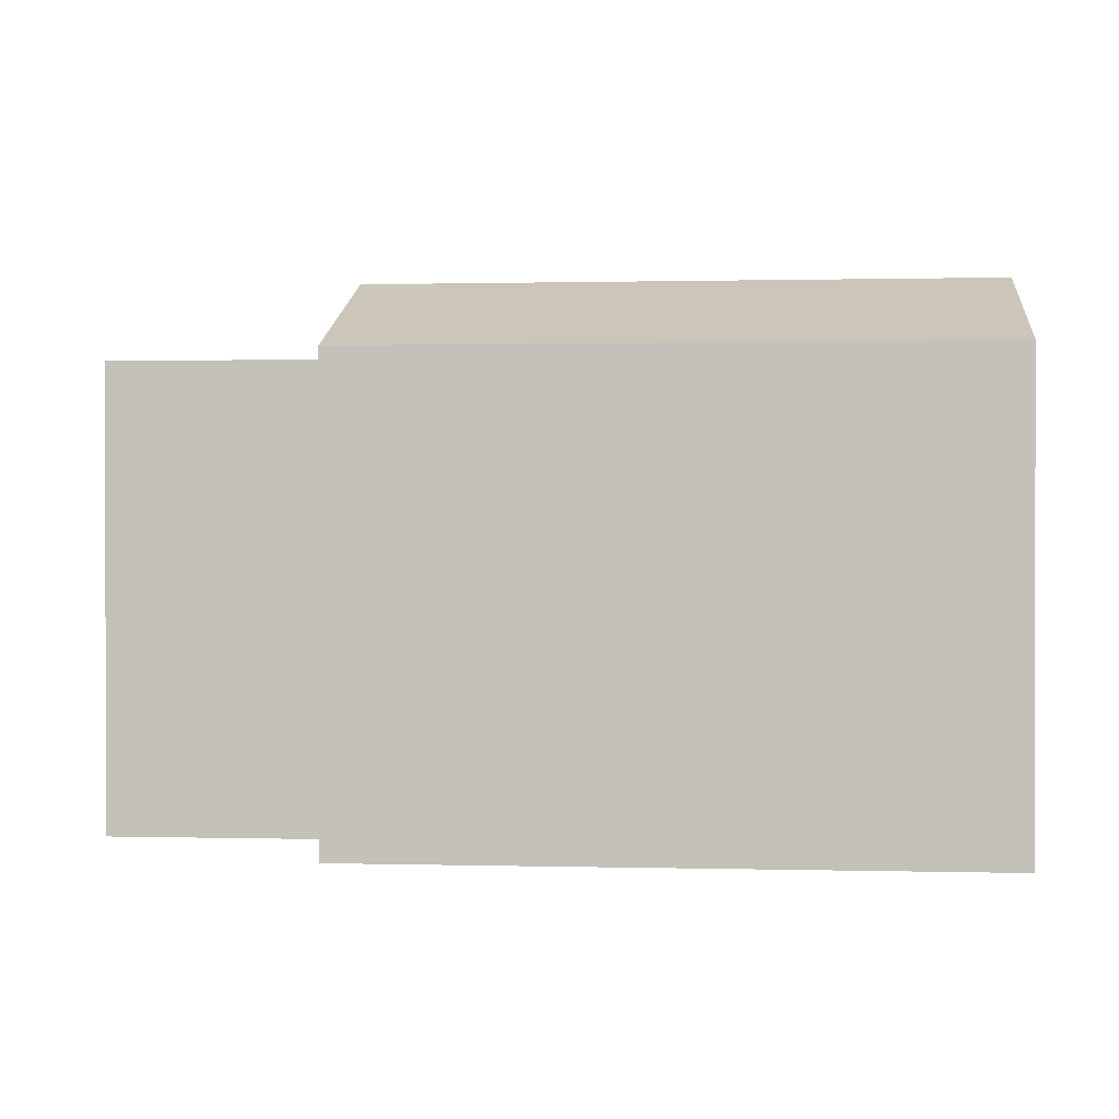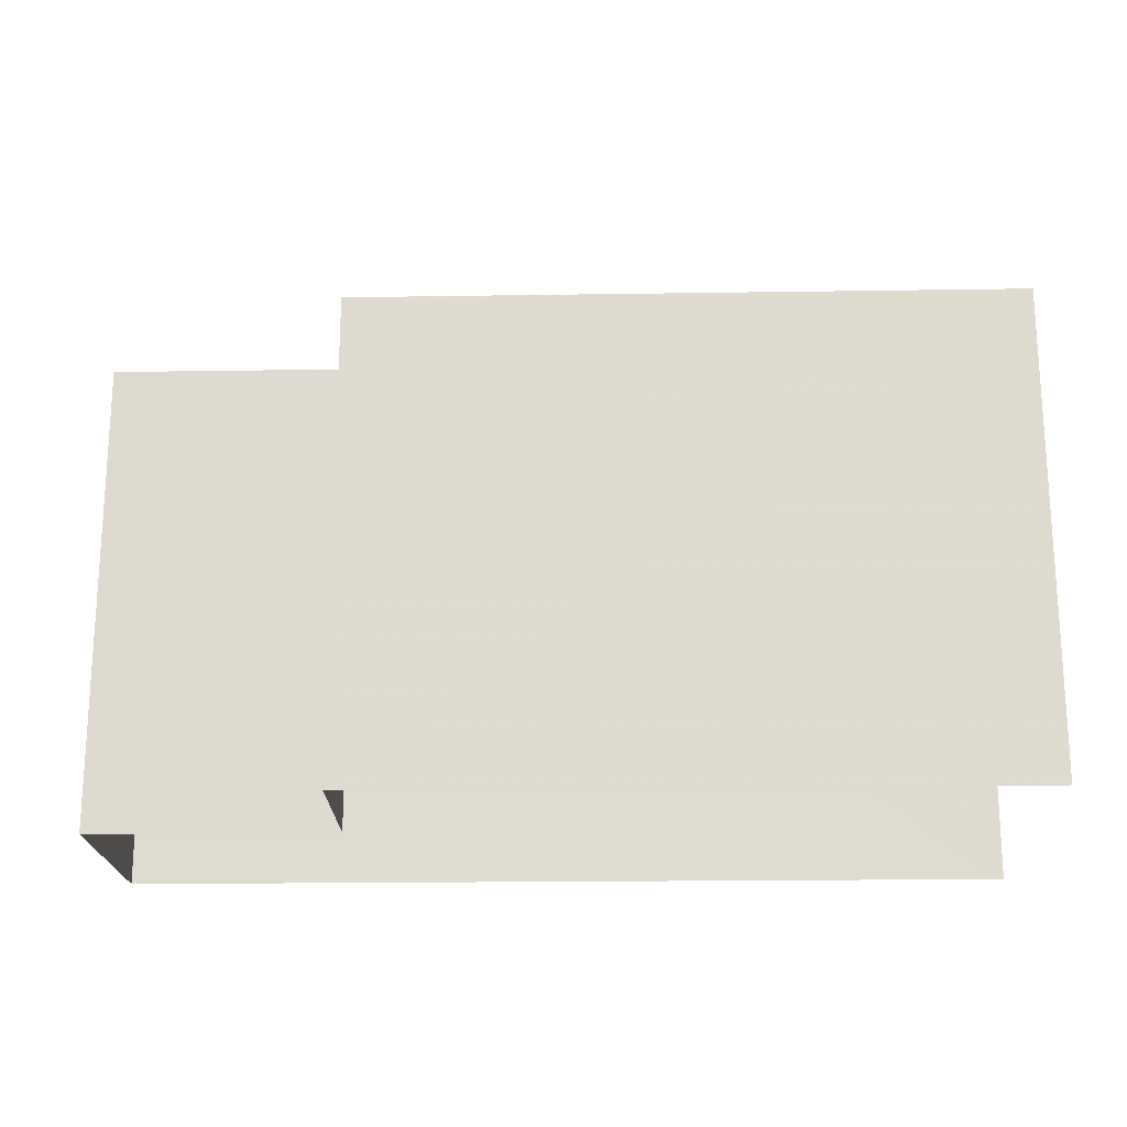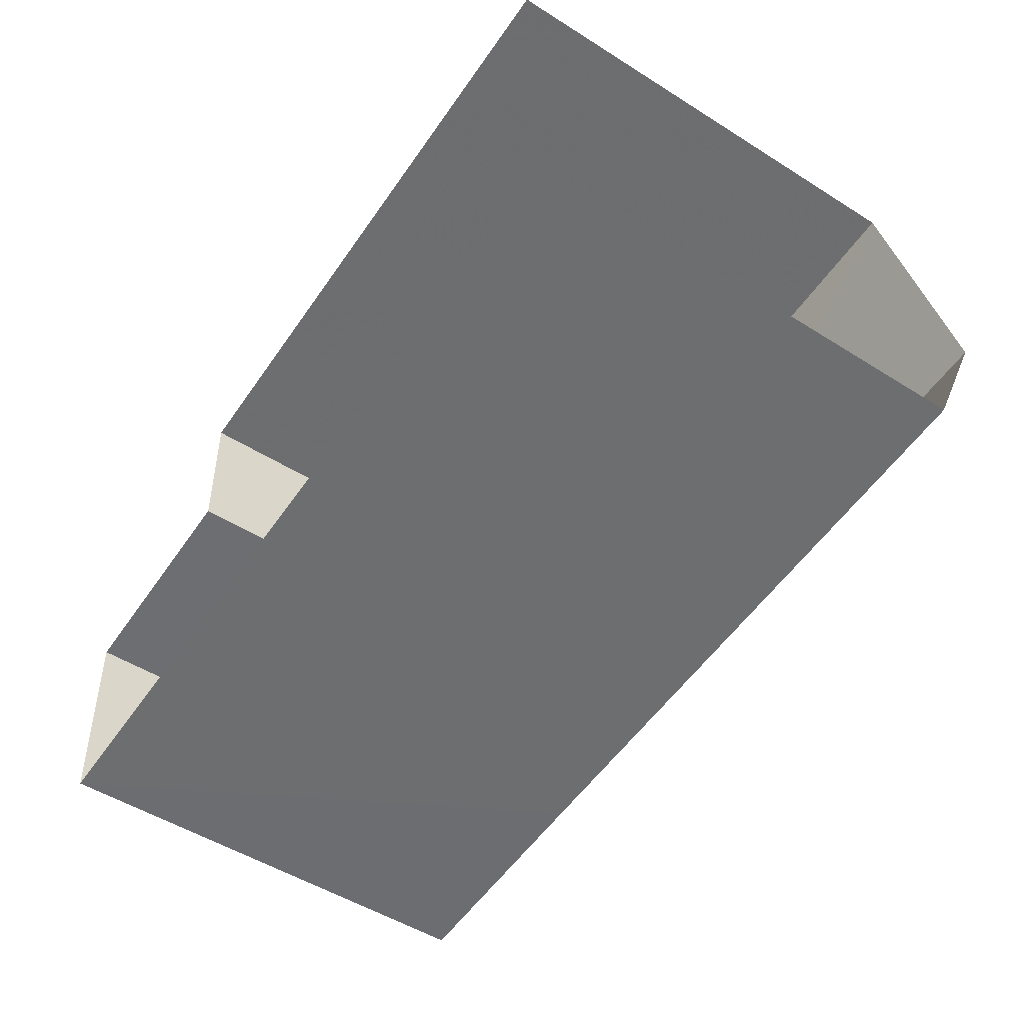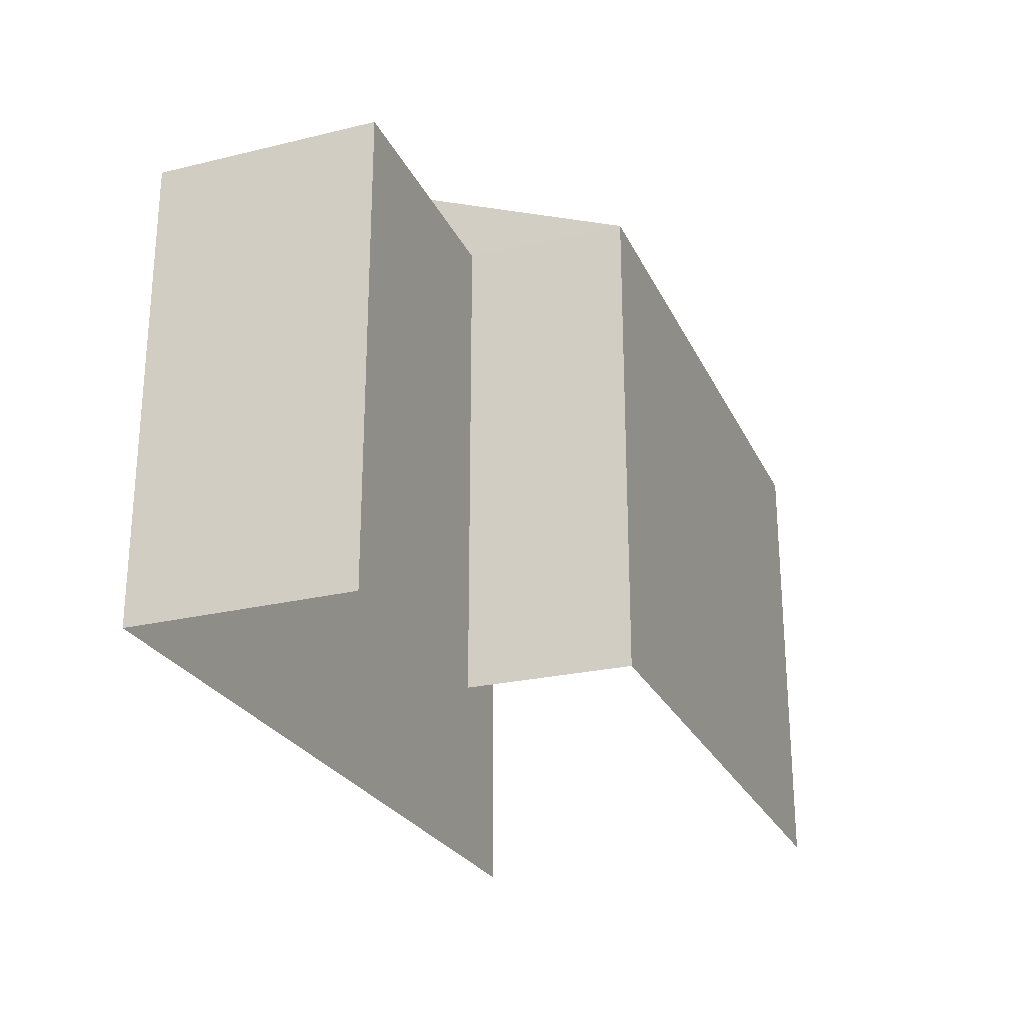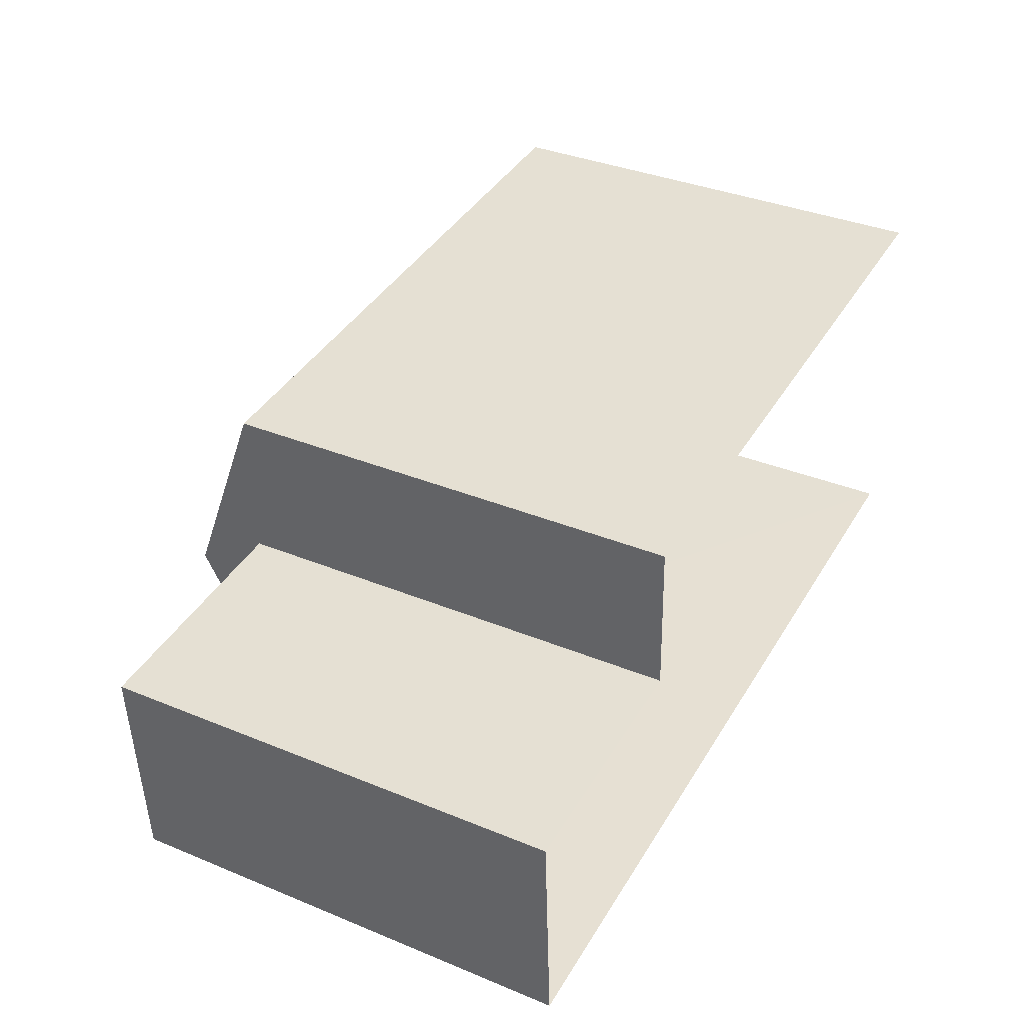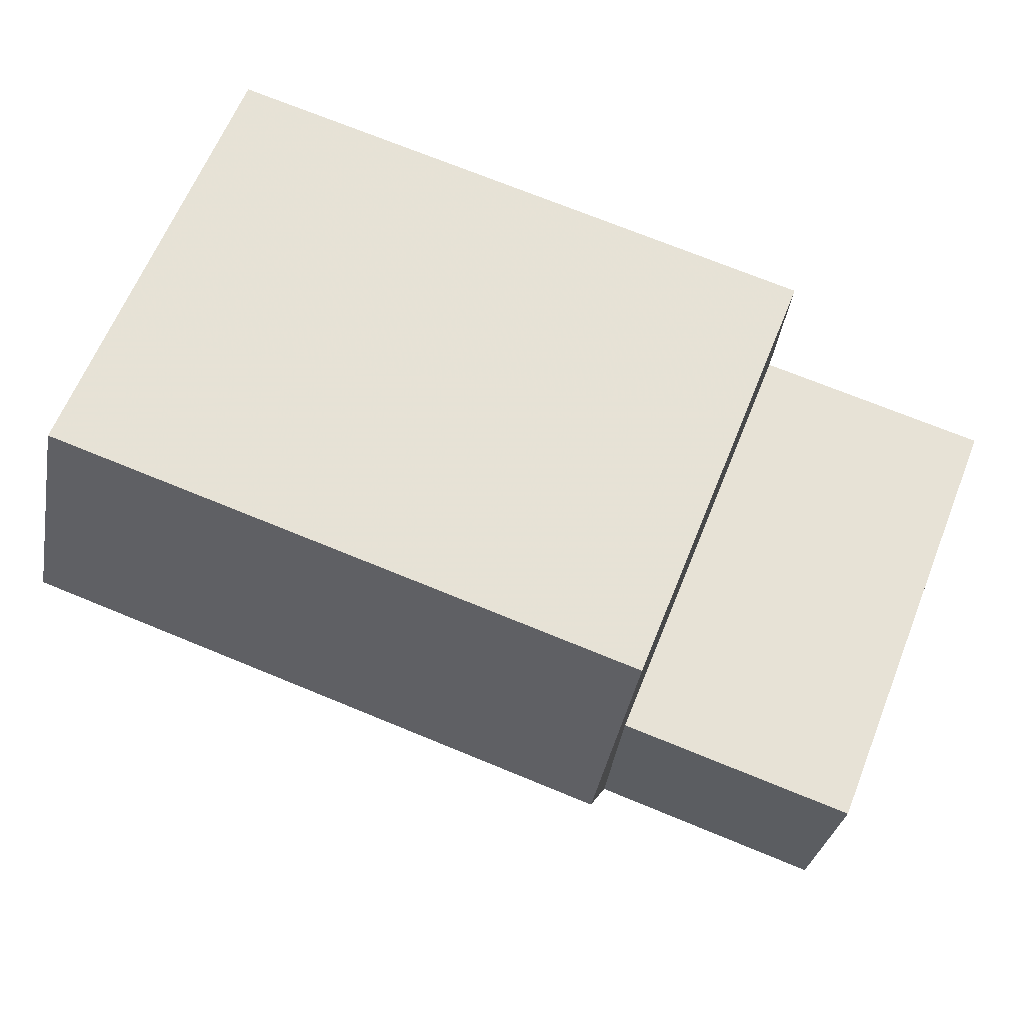
<metadata>
{"format":"obj","ext":"obj","renderer":"f3d","projection":"perspective","resolution":1024,"background":"white","views":[{"elev":0.6,"azim":-177.9,"up":"+Z"},{"elev":-19.9,"azim":178.3,"up":"+Z"},{"elev":-51.3,"azim":-124.4,"up":"+Y"},{"elev":-25.0,"azim":107.4,"up":"+Z"},{"elev":36.1,"azim":118.2,"up":"+Y"},{"elev":63.5,"azim":22.0,"up":"+Y"}]}
</metadata>
<code>
v -3.721e+05 -1.036e+05 33.42
v -3.721e+05 -1.036e+05 33.42
v -3.721e+05 -1.036e+05 33.42
v -3.721e+05 -1.036e+05 33.42
v -3.721e+05 -1.036e+05 33.42
v -3.721e+05 -1.036e+05 33.42
v -3.721e+05 -1.036e+05 42
v -3.721e+05 -1.036e+05 40.78
v -3.721e+05 -1.036e+05 40.78
v -3.721e+05 -1.036e+05 42
v -3.721e+05 -1.036e+05 40.78
v -3.721e+05 -1.036e+05 40.78
v -3.721e+05 -1.036e+05 40.78
v -3.721e+05 -1.036e+05 40.78
v -3.721e+05 -1.036e+05 40.78
f 1 2 3
f 3 2 4
f 4 2 5
f 2 6 5
f 9 3 11
f 9 11 10
f 3 4 11
f 7 8 9
f 10 7 9
f 10 11 12
f 7 10 12
f 12 13 14
f 15 12 14
f 2 14 6
f 2 15 14
f 9 1 3
f 9 8 1
f 13 5 6
f 14 13 6
f 11 4 12
f 12 5 13
f 12 4 5
f 8 7 15
f 7 12 15
f 1 8 15
f 2 1 15

</code>
